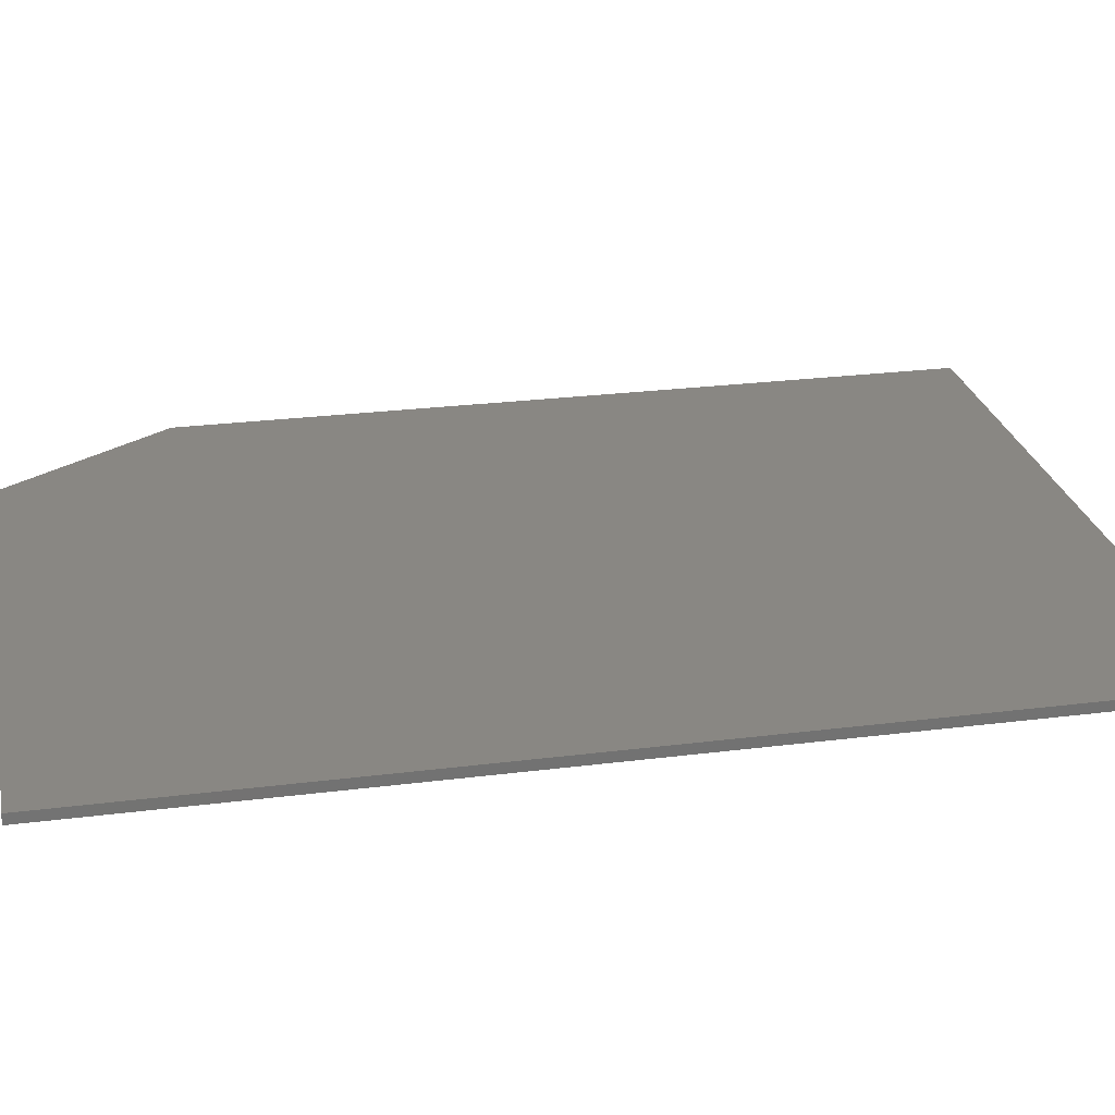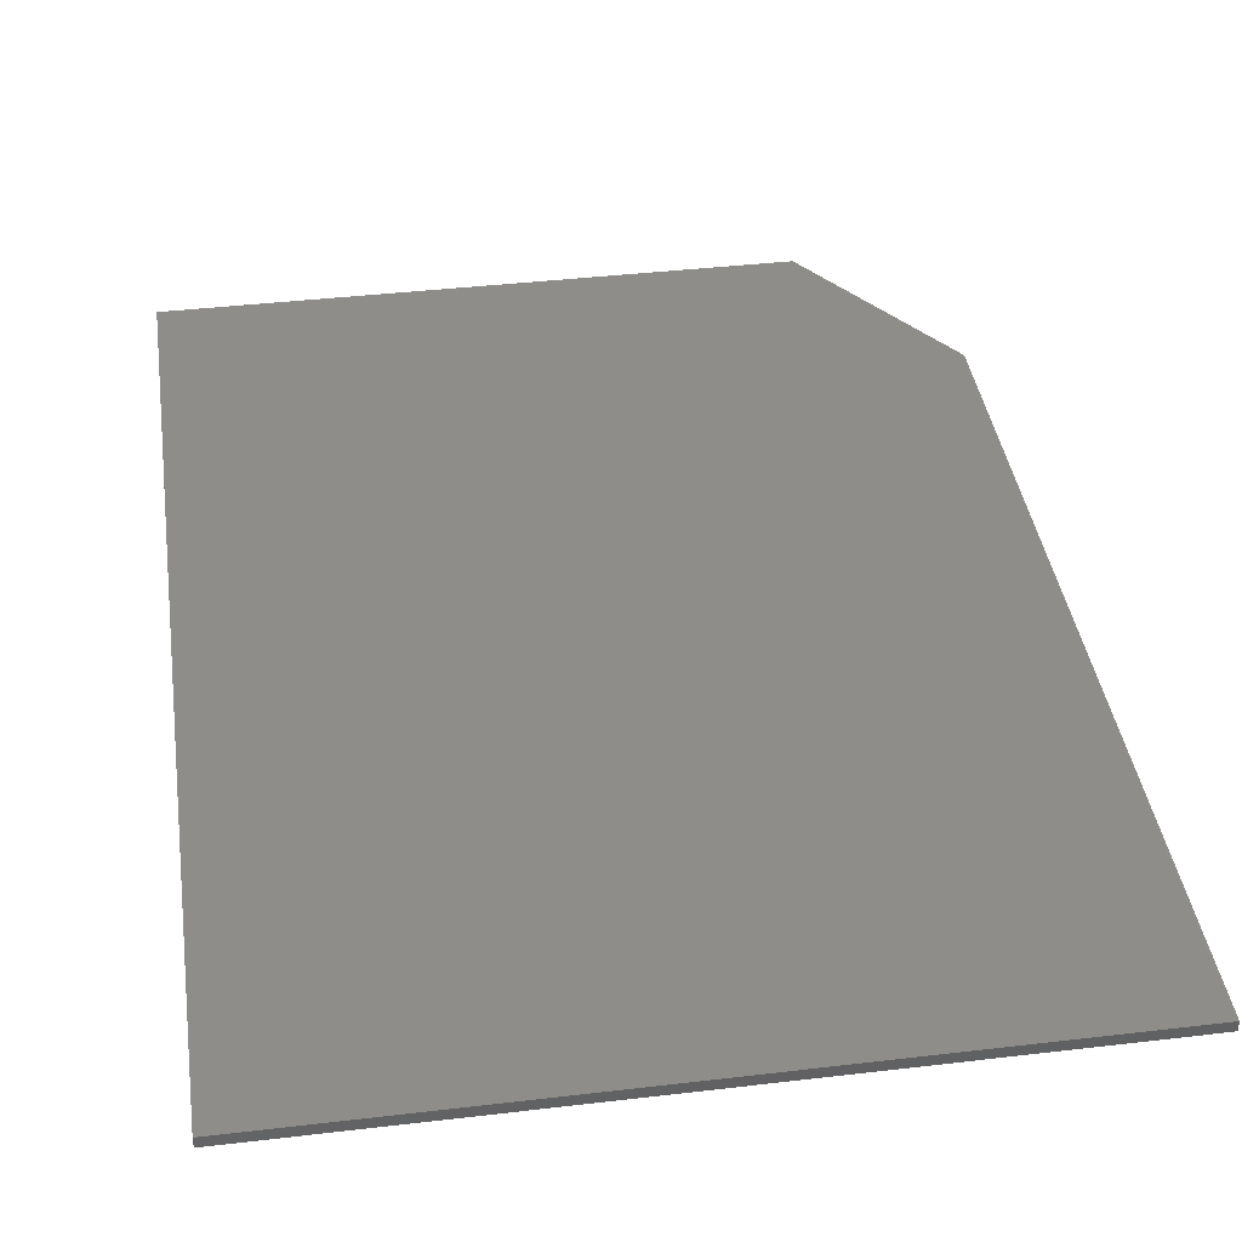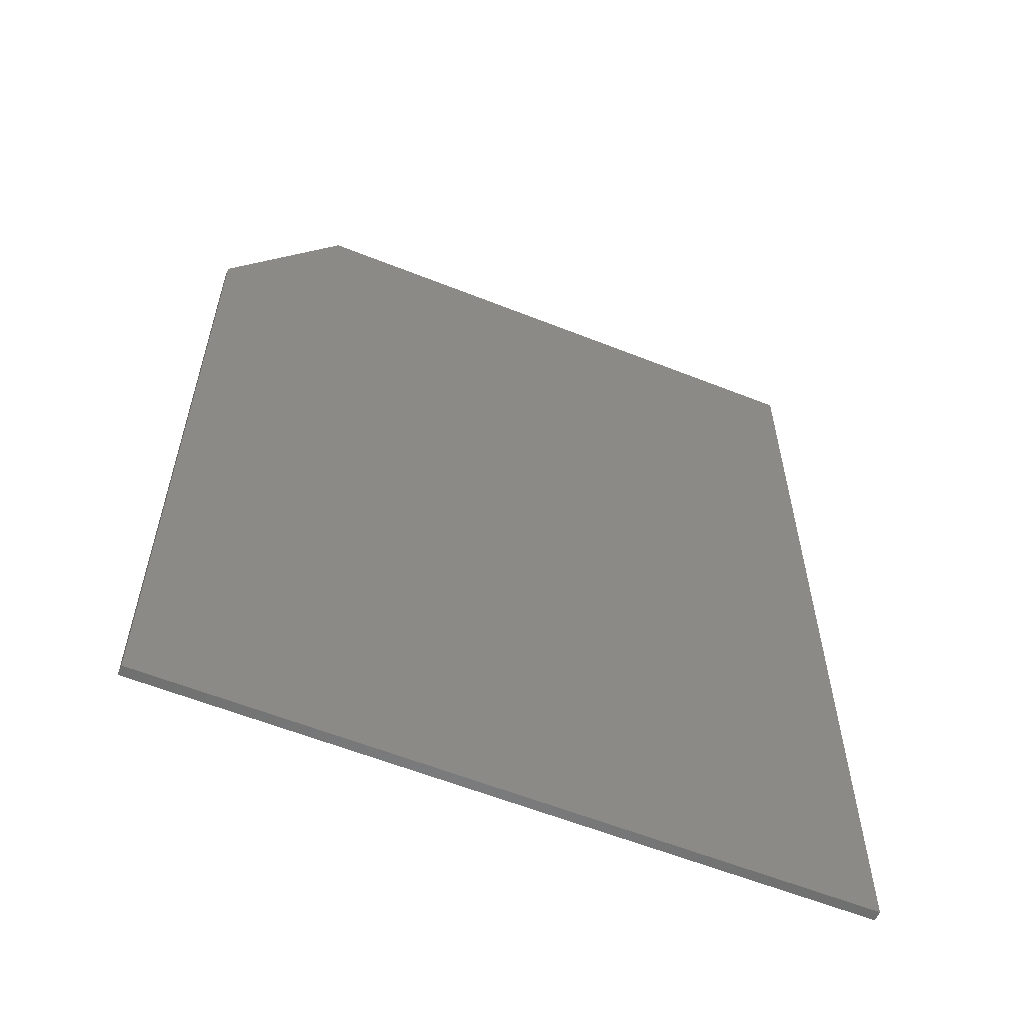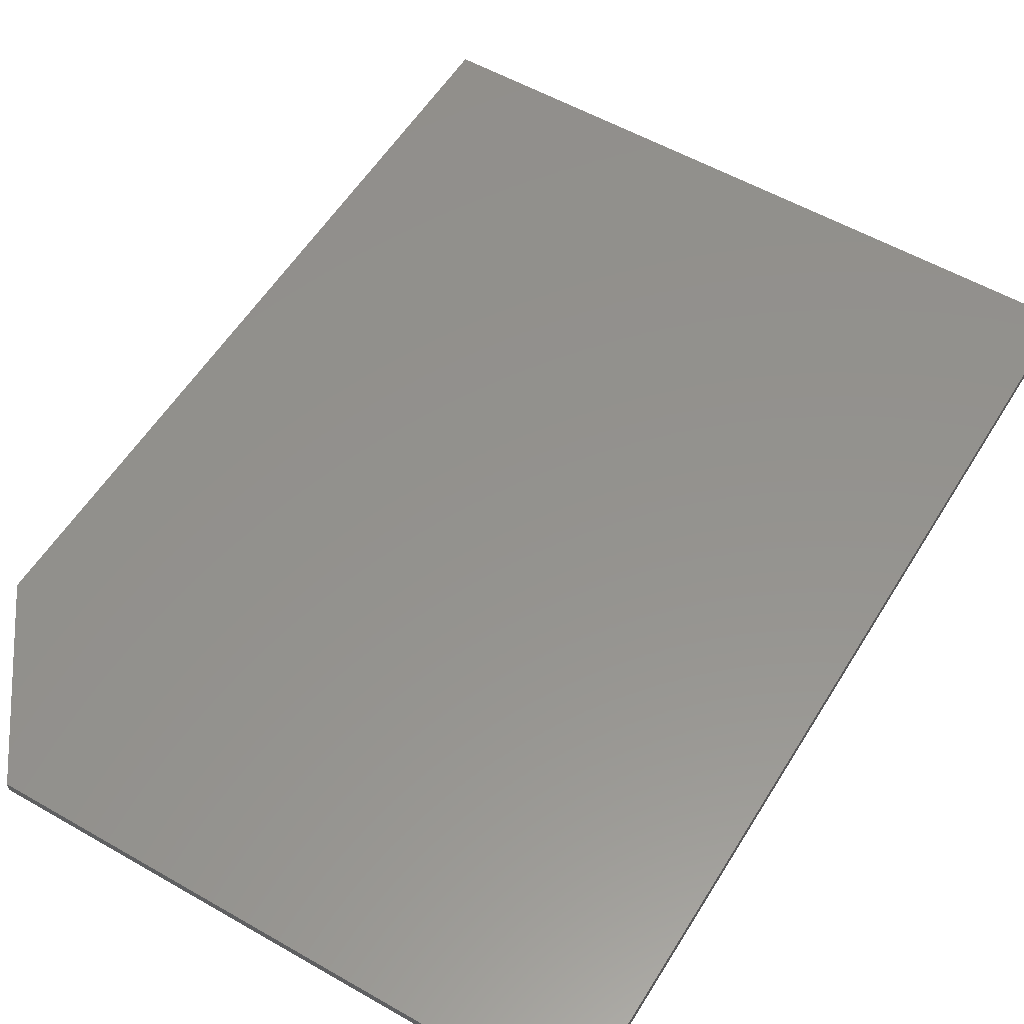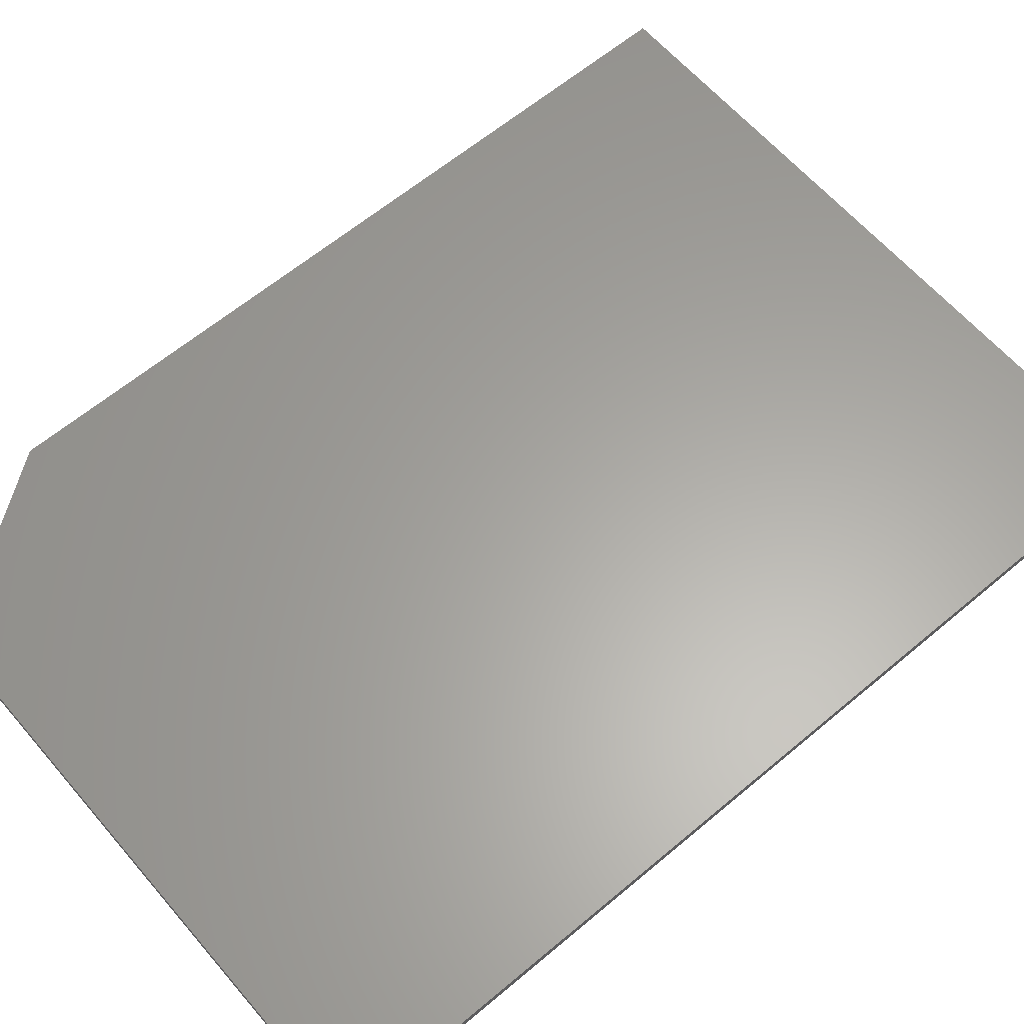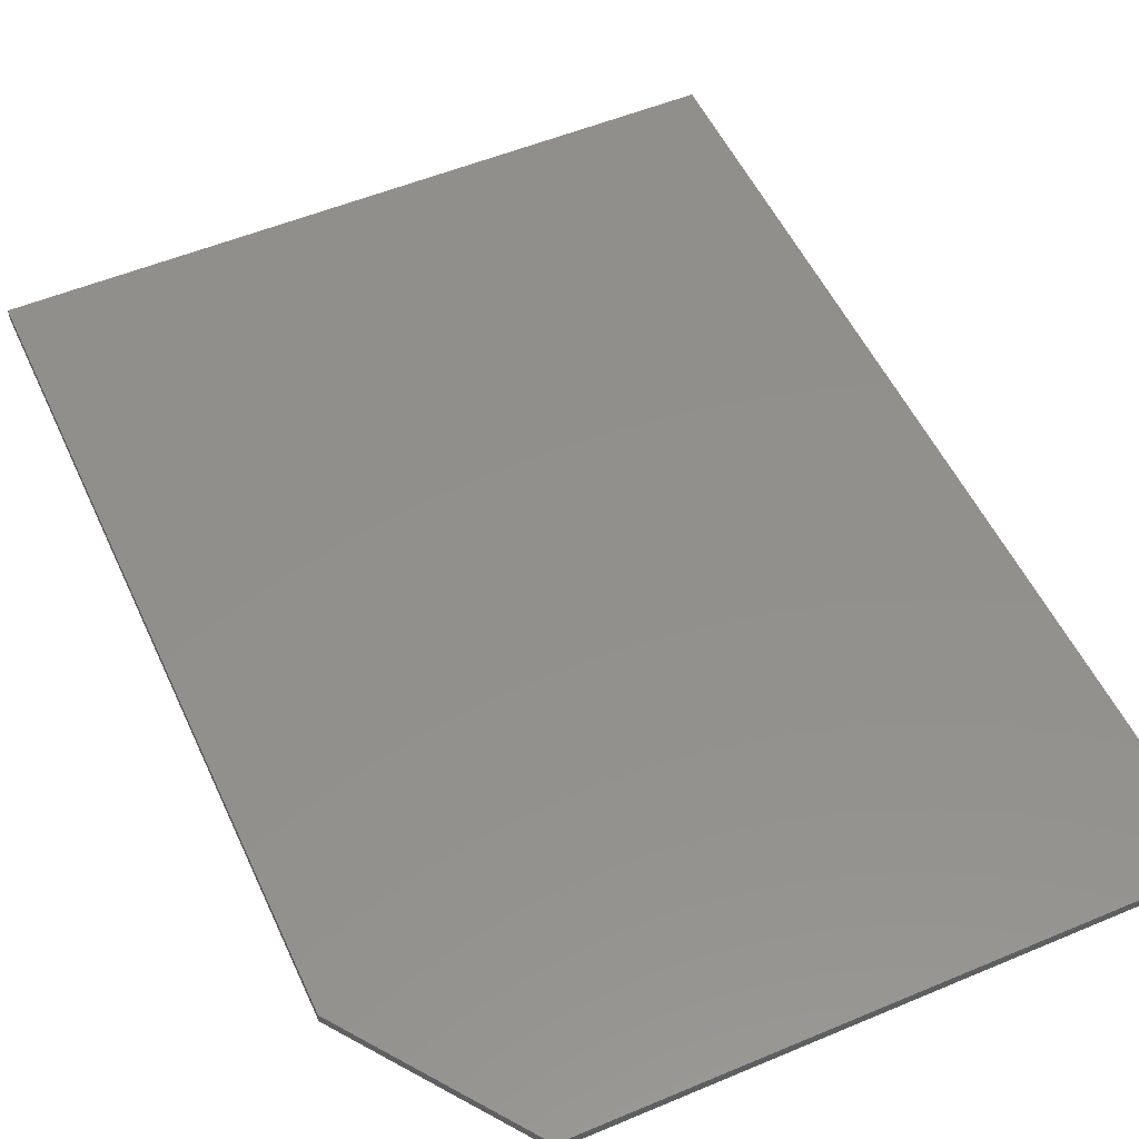
<metadata>
{"format":"stl","ext":"stl","renderer":"f3d","projection":"perspective","resolution":1024,"background":"white","views":[{"elev":25.6,"azim":78.5,"up":"+Y"},{"elev":39.8,"azim":171.7,"up":"+Y"},{"elev":-59.5,"azim":-22.2,"up":"+Z"},{"elev":55.7,"azim":31.1,"up":"+Y"},{"elev":62.1,"azim":49.5,"up":"+Y"},{"elev":52.9,"azim":-24.3,"up":"+Y"}]}
</metadata>
<code>
# stl→obj: 10 verts, 16 faces
v 0 -0.007812 0
v 0.5447 -0.007812 -3.336e-17
v 3.779e-17 -0.007812 0.6172
v 0.5447 -0.007812 0.75
v 0.09375 -0.007812 0.75
v 0.09375 0 0.75
v 0.5447 0 0.75
v 3.779e-17 0 0.6172
v 0.5447 0 -3.336e-17
v 0 0 0
f 1 2 3
f 3 2 4
f 3 4 5
f 6 7 8
f 8 7 9
f 8 9 10
f 3 8 1
f 1 8 10
f 4 7 5
f 5 7 6
f 3 5 8
f 8 5 6
f 2 9 4
f 4 9 7
f 1 10 2
f 2 10 9

</code>
